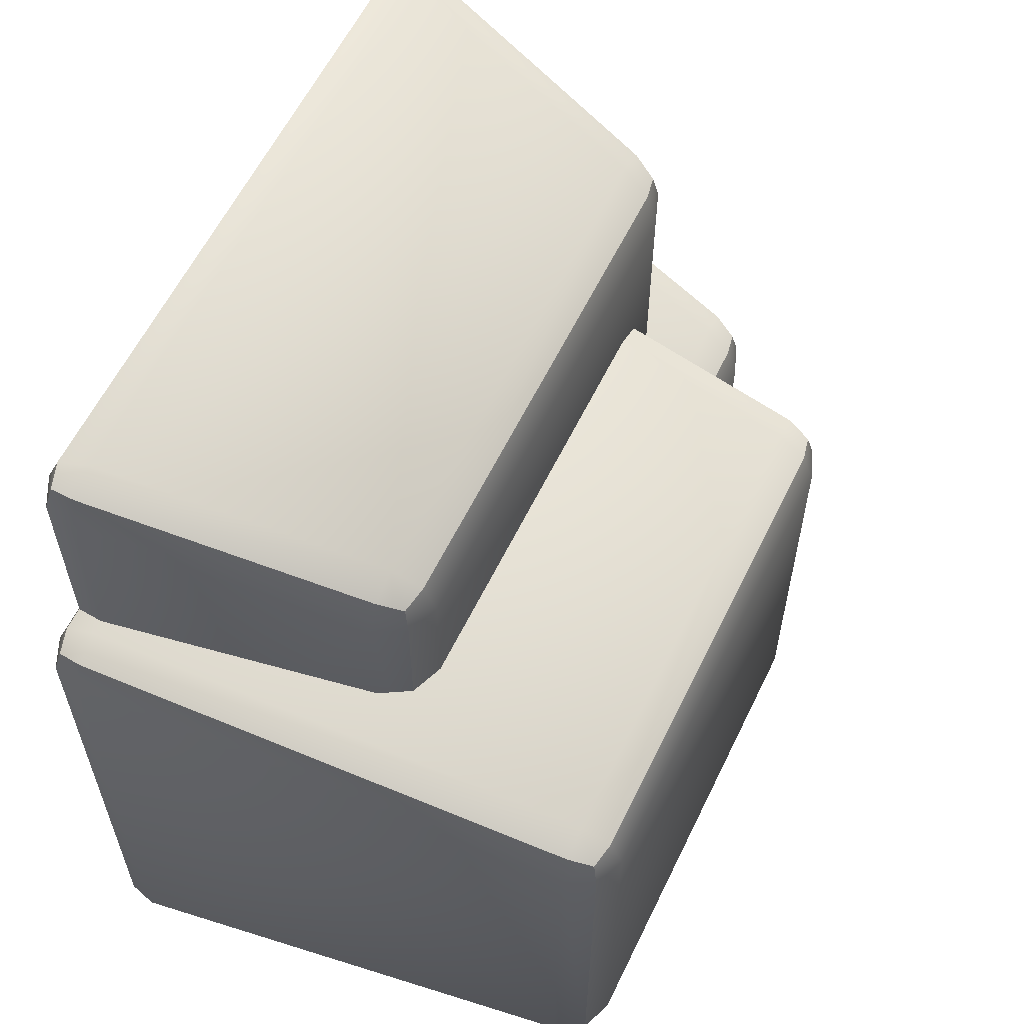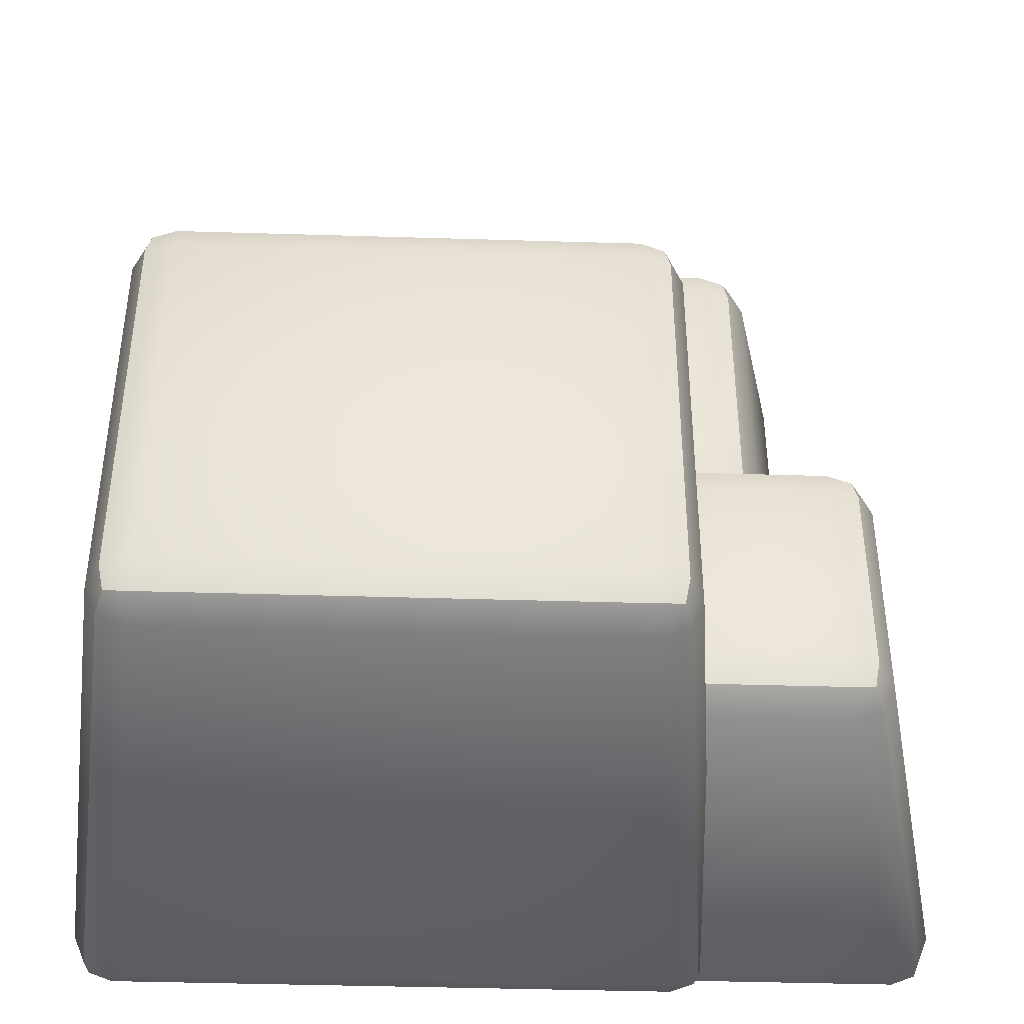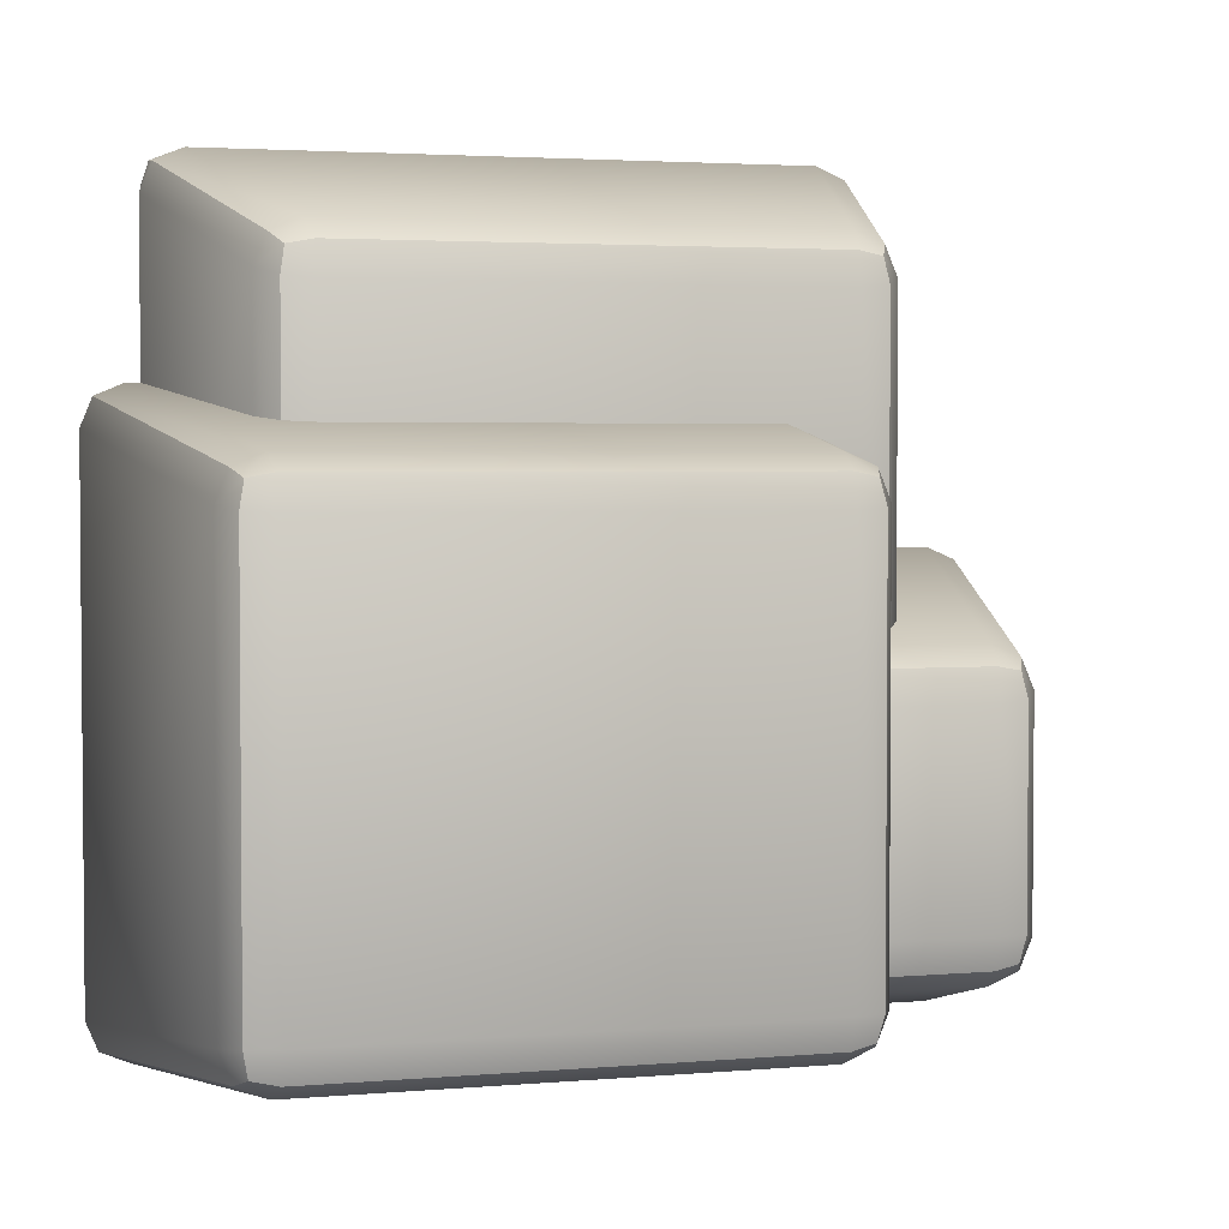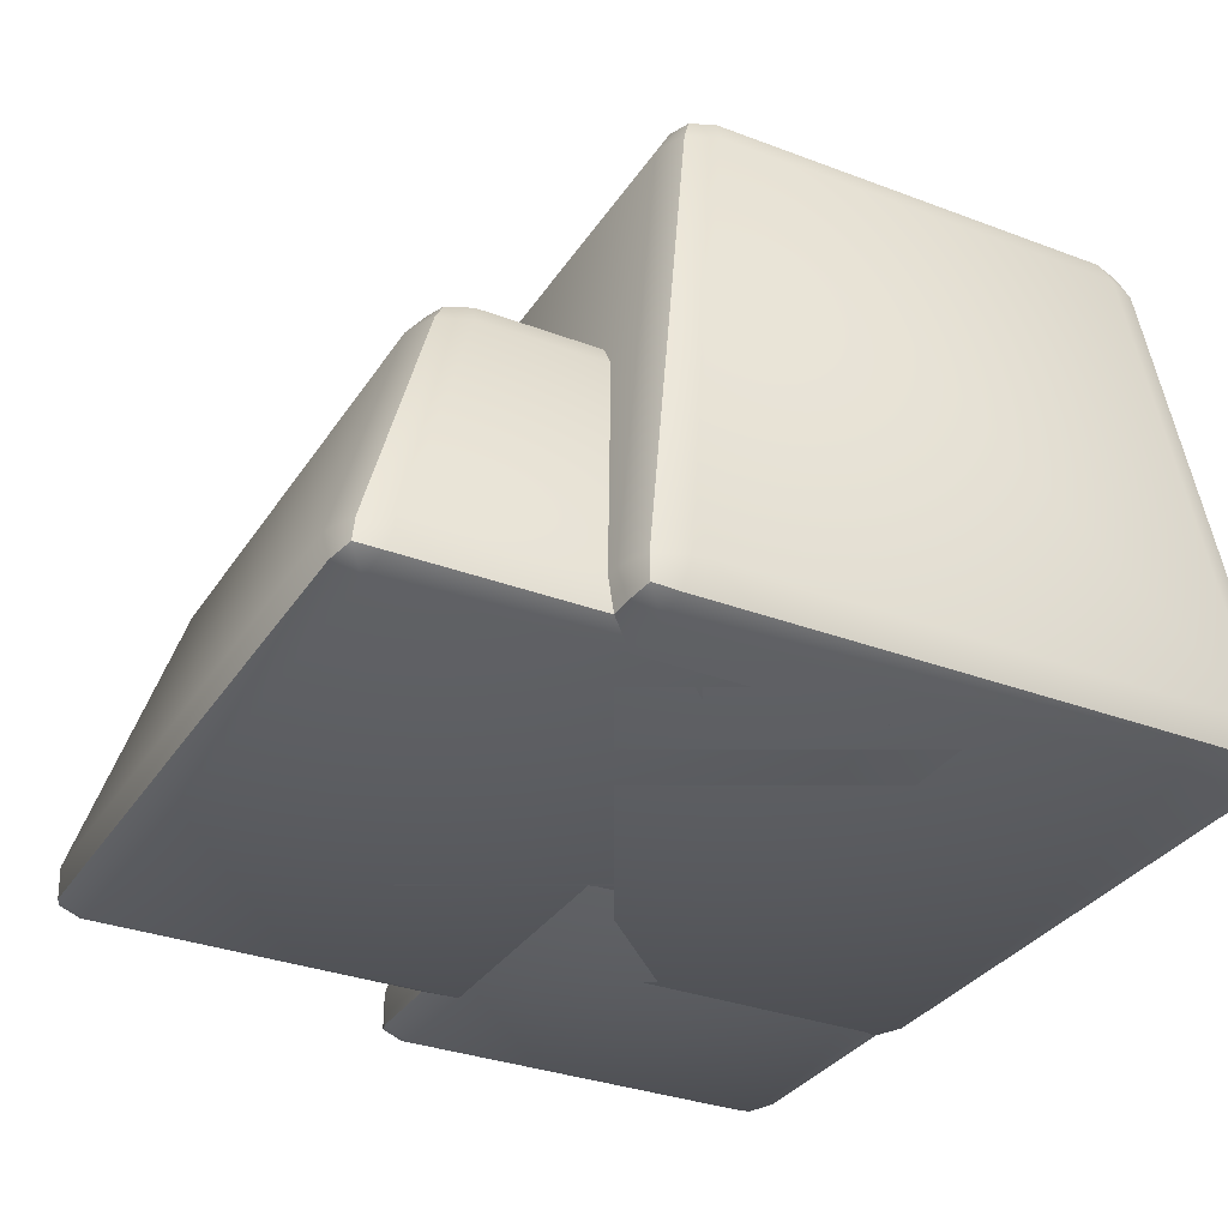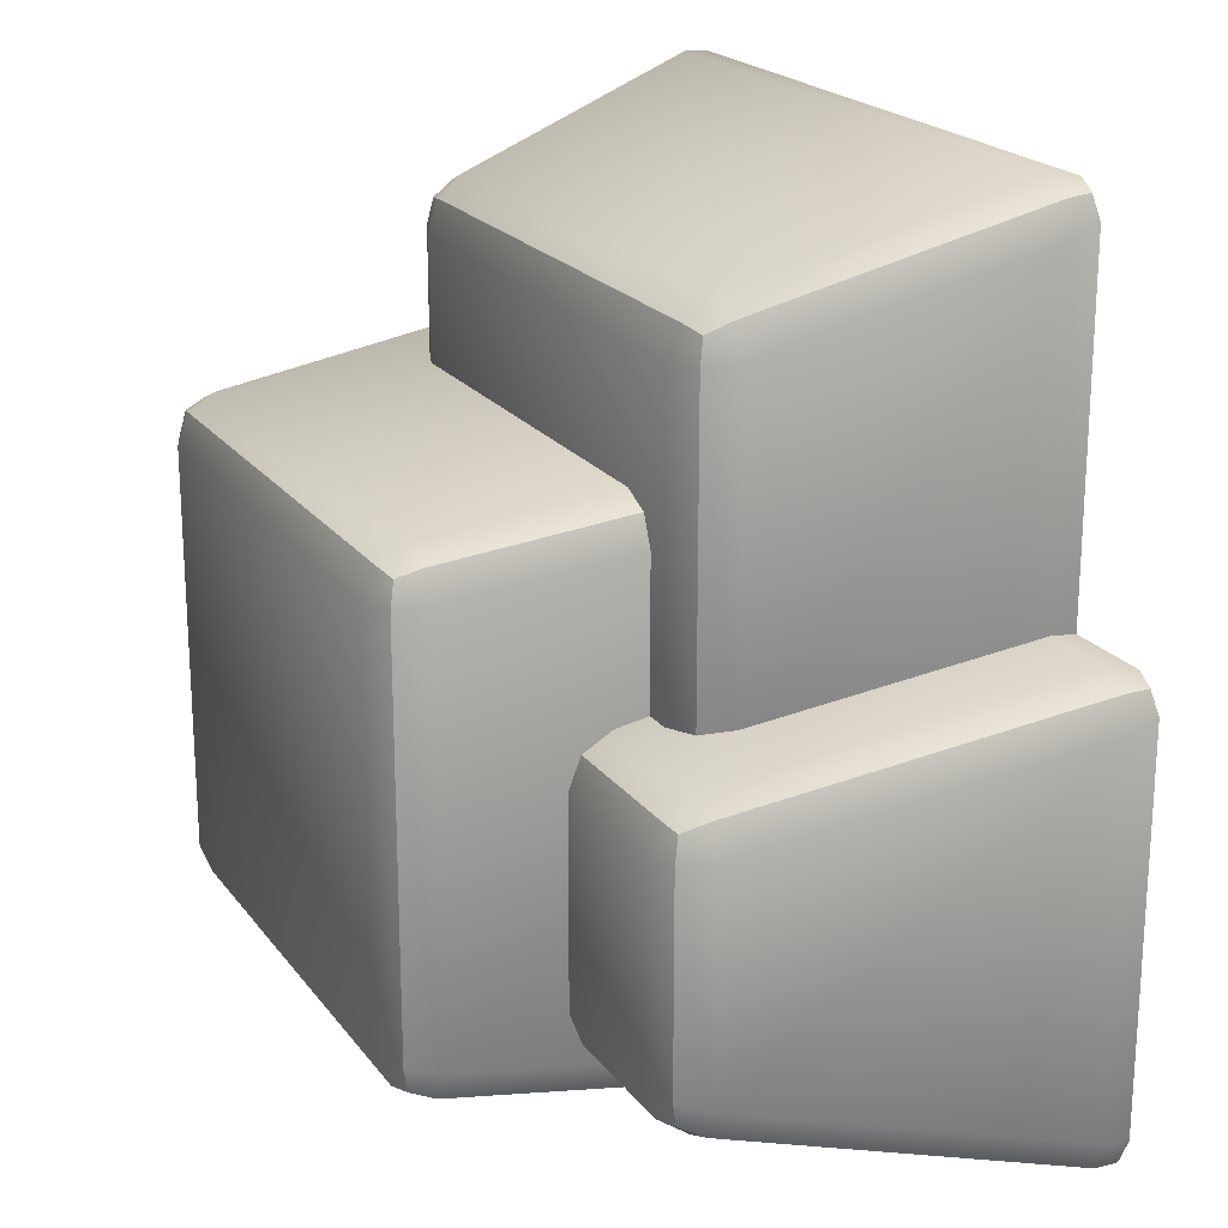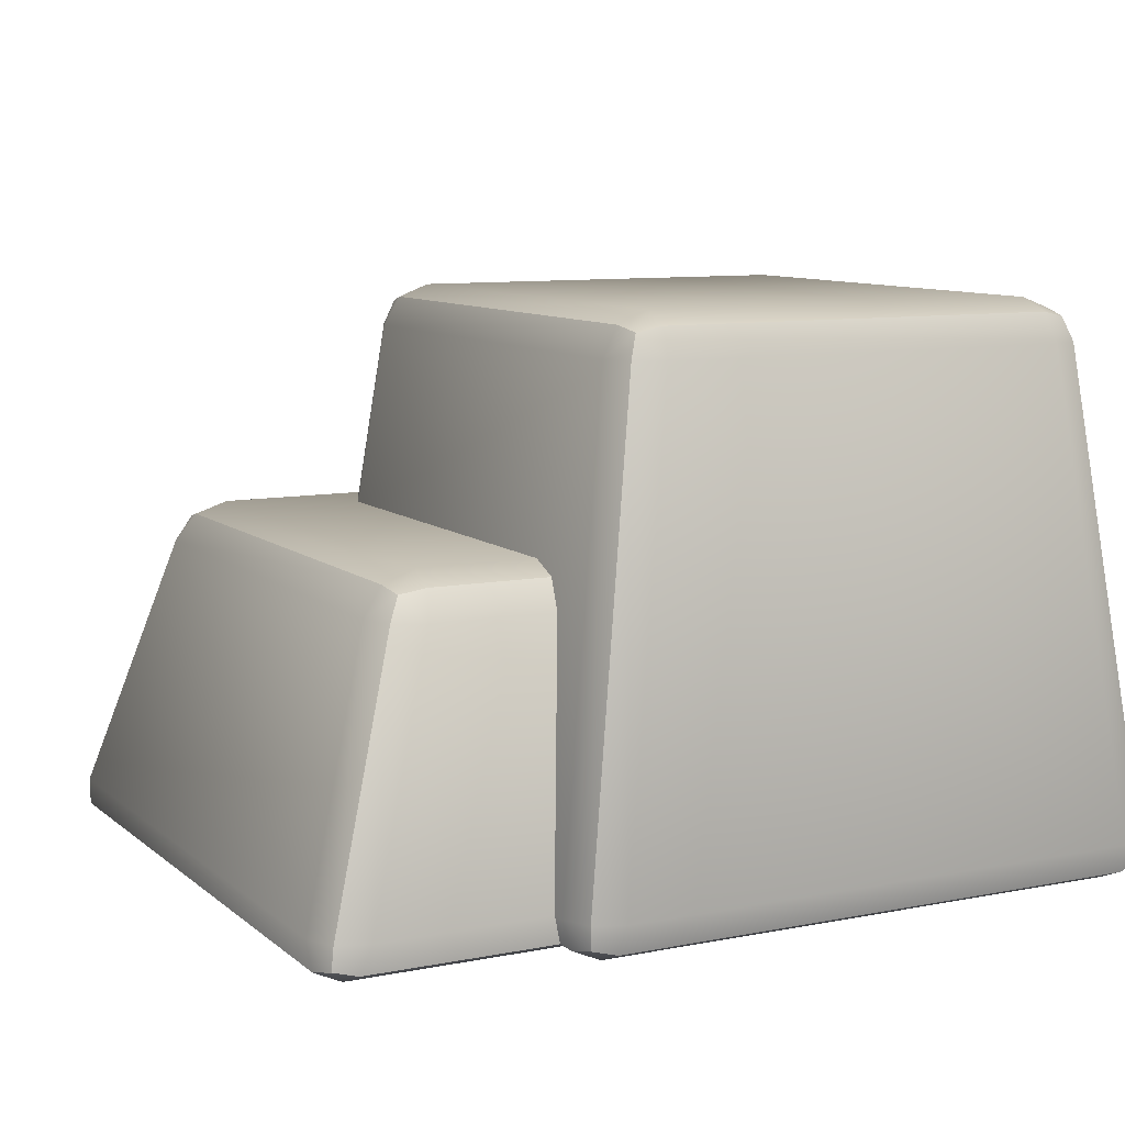
<metadata>
{"format":"obj","ext":"obj","renderer":"f3d","projection":"perspective","resolution":1024,"background":"white","views":[{"elev":59.8,"azim":115.9,"up":"+Z"},{"elev":-41.6,"azim":177.9,"up":"+Z"},{"elev":3.0,"azim":163.4,"up":"+Z"},{"elev":-32.3,"azim":62.2,"up":"+Y"},{"elev":20.7,"azim":-116.1,"up":"+Z"},{"elev":9.4,"azim":62.5,"up":"+Y"}]}
</metadata>
<code>
o Rock2_Cube.089
v -0.5532 0 0.2836
v -0.5383 0.05871 0.3304
v -0.6 0.05871 0.2687
v -0.5485 0.01719 0.3226
v -0.582 0.02481 0.3124
v -0.5816 0.05871 0.312
v -0.5922 0.01719 0.2789
v -0.4292 0.535 0.2214
v -0.4173 0.5937 0.1477
v -0.491 0.535 0.1597
v -0.4205 0.5765 0.1945
v -0.4574 0.5689 0.1878
v -0.4641 0.5765 0.1509
v -0.4726 0.535 0.203
v -0.5532 0 -0.2836
v -0.6 0.05871 -0.2687
v -0.5383 0.05871 -0.3304
v -0.5922 0.01719 -0.2789
v -0.582 0.02481 -0.3124
v -0.5816 0.05871 -0.312
v -0.5485 0.01719 -0.3226
v -0.4173 0.5937 -0.1477
v -0.4292 0.535 -0.2214
v -0.491 0.535 -0.1597
v -0.4205 0.5765 -0.1945
v -0.4574 0.5689 -0.1878
v -0.4726 0.535 -0.203
v -0.4641 0.5765 -0.1509
v 0.01403 0 0.2836
v 0.06082 0.05871 0.2687
v -0.000887 0.05871 0.3304
v 0.05299 0.01719 0.2789
v 0.04281 0.02481 0.3124
v 0.04244 0.05871 0.312
v 0.009356 0.01719 0.3226
v -0.1219 0.5937 0.1477
v -0.1099 0.535 0.2214
v -0.04822 0.535 0.1597
v -0.1187 0.5765 0.1945
v -0.08175 0.5689 0.1878
v -0.0666 0.535 0.203
v -0.07506 0.5765 0.1509
v 0.01403 0 -0.2836
v -0.000887 0.05871 -0.3304
v 0.06082 0.05871 -0.2687
v 0.009356 0.01719 -0.3226
v 0.04281 0.02481 -0.3124
v 0.04244 0.05871 -0.312
v 0.05299 0.01719 -0.2789
v -0.1219 0.5937 -0.1477
v -0.04822 0.535 -0.1597
v -0.1099 0.535 -0.2214
v -0.07506 0.5765 -0.1509
v -0.08175 0.5689 -0.1878
v -0.0666 0.535 -0.203
v -0.1187 0.5765 -0.1945
v -0.2175 0 0.5056
v -0.2113 0.0597 0.5579
v -0.2718 0.05994 0.4971
v -0.2156 0.01744 0.5459
v -0.2497 0.02528 0.5369
v -0.254 0.05982 0.54
v -0.2584 0.0176 0.503
v -0.1429 0.7566 0.4656
v -0.1373 0.8163 0.3974
v -0.2034 0.7564 0.4048
v -0.1389 0.7989 0.4424
v -0.1745 0.791 0.4354
v -0.1817 0.7987 0.3995
v -0.1856 0.7565 0.4477
v -0.2175 0 -0.3017
v -0.2718 0.05994 -0.2933
v -0.2113 0.0597 -0.354
v -0.2584 0.0176 -0.2991
v -0.2497 0.02528 -0.333
v -0.254 0.05982 -0.3361
v -0.2156 0.01744 -0.3421
v -0.1373 0.8163 -0.1936
v -0.1429 0.7566 -0.2617
v -0.2034 0.7564 -0.201
v -0.1389 0.7989 -0.2386
v -0.1745 0.791 -0.2316
v -0.1856 0.7565 -0.2438
v -0.1817 0.7987 -0.1957
v 0.6149 0 0.5056
v 0.6692 0.05994 0.4971
v 0.6088 0.0597 0.5579
v 0.6558 0.0176 0.503
v 0.6471 0.02528 0.5369
v 0.6515 0.05982 0.54
v 0.6131 0.01744 0.5459
v 0.5348 0.8163 0.3974
v 0.5403 0.7566 0.4656
v 0.6009 0.7564 0.4048
v 0.5363 0.7989 0.4424
v 0.572 0.791 0.4354
v 0.5831 0.7565 0.4477
v 0.5791 0.7987 0.3995
v 0.6149 0 -0.3017
v 0.6088 0.0597 -0.354
v 0.6692 0.05994 -0.2933
v 0.6131 0.01744 -0.3421
v 0.6471 0.02528 -0.333
v 0.6515 0.05982 -0.3361
v 0.6558 0.0176 -0.2991
v 0.5348 0.8163 -0.1936
v 0.6009 0.7564 -0.201
v 0.5403 0.7566 -0.2617
v 0.5791 0.7987 -0.1957
v 0.572 0.791 -0.2316
v 0.5831 0.7565 -0.2438
v 0.5363 0.7989 -0.2386
v -0.3826 -0 0.8291
v -0.3677 0.05743 0.8712
v -0.4291 0.05864 0.8078
v -0.378 0.01657 0.867
v -0.4114 0.02453 0.8555
v -0.4109 0.05804 0.852
v -0.4215 0.01743 0.8222
v -0.28 0.4325 0.7528
v -0.268 0.4899 0.6745
v -0.342 0.4313 0.6902
v -0.2711 0.4734 0.7228
v -0.3082 0.4654 0.7164
v -0.315 0.4725 0.6786
v -0.3234 0.4319 0.734
v -0.3826 -0 0.05711
v -0.4291 0.05864 0.0784
v -0.3677 0.05743 0.01501
v -0.4215 0.01743 0.064
v -0.4114 0.02453 0.03067
v -0.4109 0.05804 0.03423
v -0.378 0.01657 0.01918
v -0.268 0.4899 0.2117
v -0.28 0.4325 0.1334
v -0.342 0.4313 0.196
v -0.2711 0.4734 0.1634
v -0.3082 0.4654 0.1698
v -0.3234 0.4319 0.1522
v -0.315 0.4725 0.2076
v 0.5415 -0 0.8291
v 0.588 0.05864 0.8078
v 0.5266 0.05743 0.8712
v 0.5804 0.01743 0.8222
v 0.5703 0.02453 0.8555
v 0.5698 0.05804 0.852
v 0.5369 0.01657 0.867
v 0.4269 0.4899 0.6745
v 0.4389 0.4325 0.7528
v 0.5009 0.4313 0.6902
v 0.43 0.4734 0.7228
v 0.4671 0.4654 0.7164
v 0.4823 0.4319 0.734
v 0.4739 0.4725 0.6786
v 0.5415 -0 0.05711
v 0.5266 0.05743 0.01501
v 0.588 0.05864 0.0784
v 0.5369 0.01657 0.01918
v 0.5703 0.02453 0.03067
v 0.5698 0.05804 0.03423
v 0.5804 0.01743 0.064
v 0.4269 0.4899 0.2117
v 0.5009 0.4313 0.196
v 0.4389 0.4325 0.1334
v 0.4739 0.4725 0.2076
v 0.4671 0.4654 0.1698
v 0.4823 0.4319 0.1522
v 0.43 0.4734 0.1634
f 31 37 8 2
f 45 51 38 30
f 71 99 85 57
f 50 22 9 36
f 3 10 24 16
f 17 23 52 44
f 87 93 64 58
f 101 107 94 86
f 127 155 141 113
f 106 78 65 92
f 59 66 80 72
f 73 79 108 100
f 143 149 120 114
f 157 163 150 142
f 162 134 121 148
f 115 122 136 128
f 129 135 164 156
f 1 4 5 7
f 2 6 5 4
f 3 7 5 6
f 8 11 12 14
f 9 13 12 11
f 10 14 12 13
f 15 18 19 21
f 16 20 19 18
f 17 21 19 20
f 22 25 26 28
f 23 27 26 25
f 24 28 26 27
f 29 32 33 35
f 30 34 33 32
f 31 35 33 34
f 36 39 40 42
f 37 41 40 39
f 38 42 40 41
f 43 46 47 49
f 44 48 47 46
f 45 49 47 48
f 50 53 54 56
f 51 55 54 53
f 52 56 54 55
f 57 60 61 63
f 58 62 61 60
f 59 63 61 62
f 64 67 68 70
f 65 69 68 67
f 66 70 68 69
f 71 74 75 77
f 72 76 75 74
f 73 77 75 76
f 78 81 82 84
f 79 83 82 81
f 80 84 82 83
f 85 88 89 91
f 86 90 89 88
f 87 91 89 90
f 92 95 96 98
f 93 97 96 95
f 94 98 96 97
f 99 102 103 105
f 100 104 103 102
f 101 105 103 104
f 106 109 110 112
f 107 111 110 109
f 108 112 110 111
f 113 116 117 119
f 114 118 117 116
f 115 119 117 118
f 120 123 124 126
f 121 125 124 123
f 122 126 124 125
f 127 130 131 133
f 128 132 131 130
f 129 133 131 132
f 134 137 138 140
f 135 139 138 137
f 136 140 138 139
f 141 144 145 147
f 142 146 145 144
f 143 147 145 146
f 148 151 152 154
f 149 153 152 151
f 150 154 152 153
f 155 158 159 161
f 156 160 159 158
f 157 161 159 160
f 162 165 166 168
f 163 167 166 165
f 164 168 166 167
f 15 1 7 18
f 18 7 3 16
f 2 8 14 6
f 6 14 10 3
f 9 22 28 13
f 13 28 24 10
f 23 17 20 27
f 27 20 16 24
f 43 15 21 46
f 46 21 17 44
f 22 50 56 25
f 25 56 52 23
f 51 45 48 55
f 55 48 44 52
f 29 43 49 32
f 32 49 45 30
f 50 36 42 53
f 53 42 38 51
f 37 31 34 41
f 41 34 30 38
f 1 29 35 4
f 4 35 31 2
f 36 9 11 39
f 39 11 8 37
f 71 57 63 74
f 74 63 59 72
f 58 64 70 62
f 62 70 66 59
f 65 78 84 69
f 69 84 80 66
f 79 73 76 83
f 83 76 72 80
f 99 71 77 102
f 102 77 73 100
f 78 106 112 81
f 81 112 108 79
f 107 101 104 111
f 111 104 100 108
f 85 99 105 88
f 88 105 101 86
f 106 92 98 109
f 109 98 94 107
f 93 87 90 97
f 97 90 86 94
f 57 85 91 60
f 60 91 87 58
f 92 65 67 95
f 95 67 64 93
f 127 113 119 130
f 130 119 115 128
f 114 120 126 118
f 118 126 122 115
f 121 134 140 125
f 125 140 136 122
f 135 129 132 139
f 139 132 128 136
f 155 127 133 158
f 158 133 129 156
f 134 162 168 137
f 137 168 164 135
f 163 157 160 167
f 167 160 156 164
f 141 155 161 144
f 144 161 157 142
f 162 148 154 165
f 165 154 150 163
f 149 143 146 153
f 153 146 142 150
f 113 141 147 116
f 116 147 143 114
f 148 121 123 151
f 151 123 120 149
f 15 43 29 1

</code>
